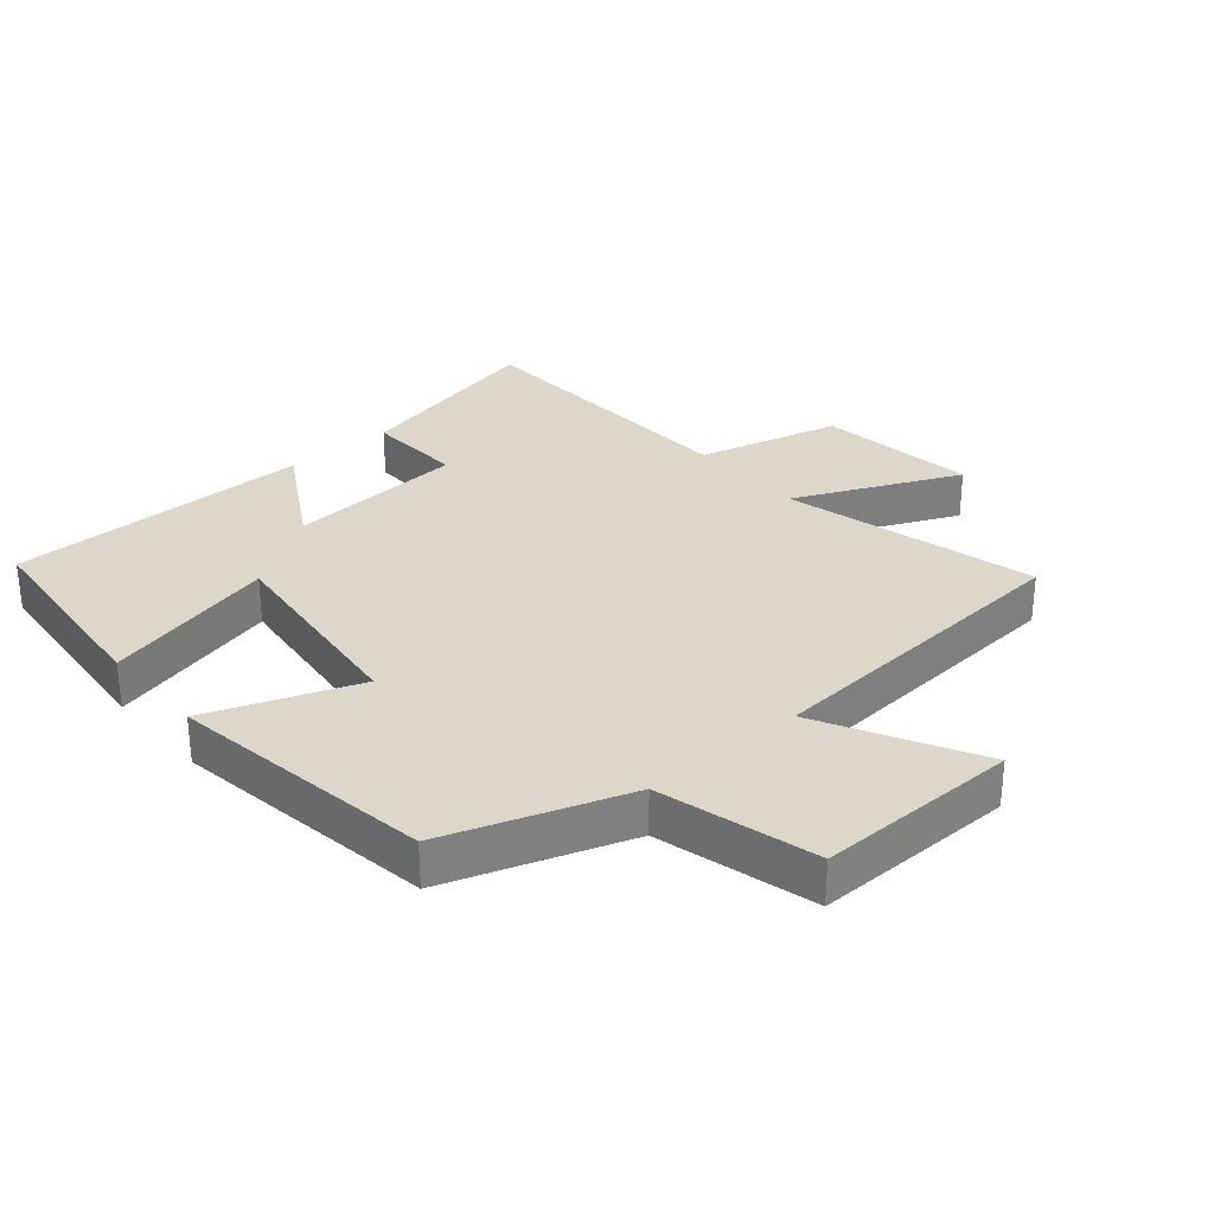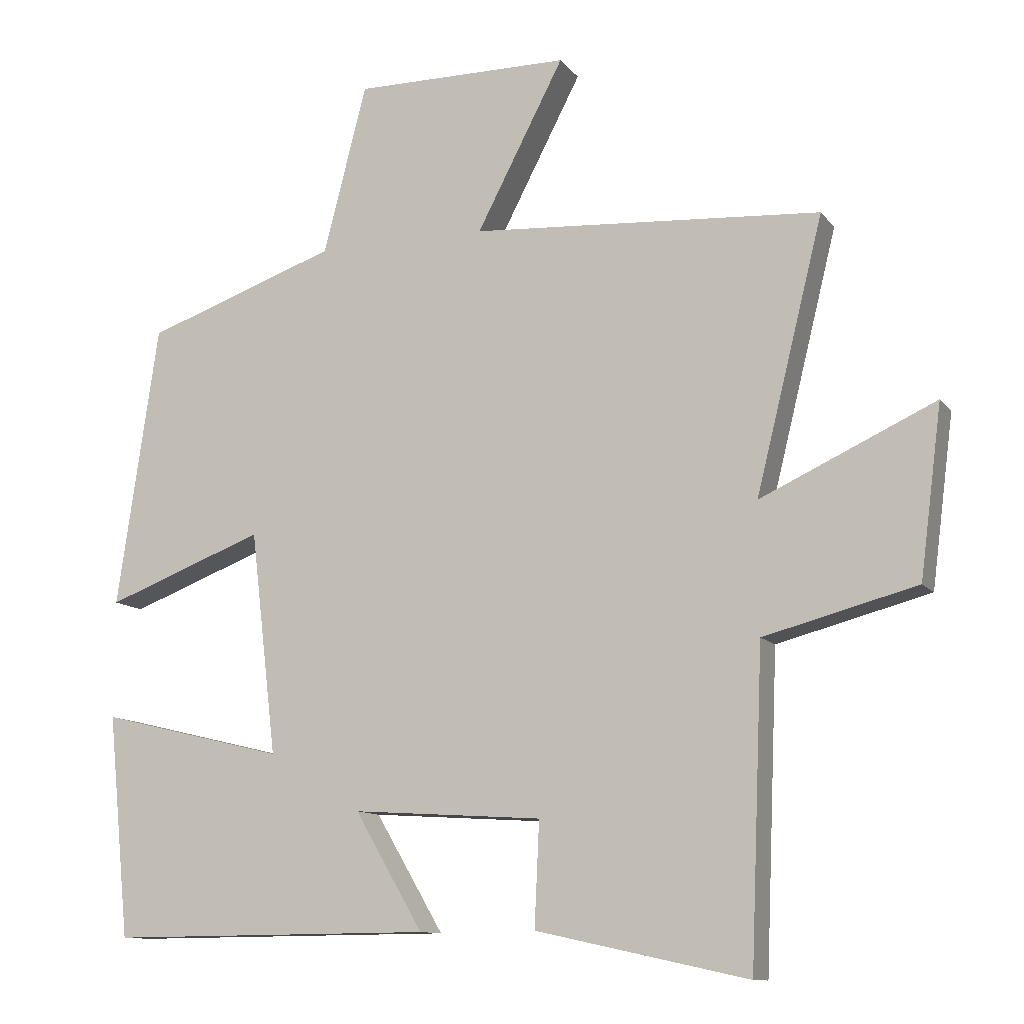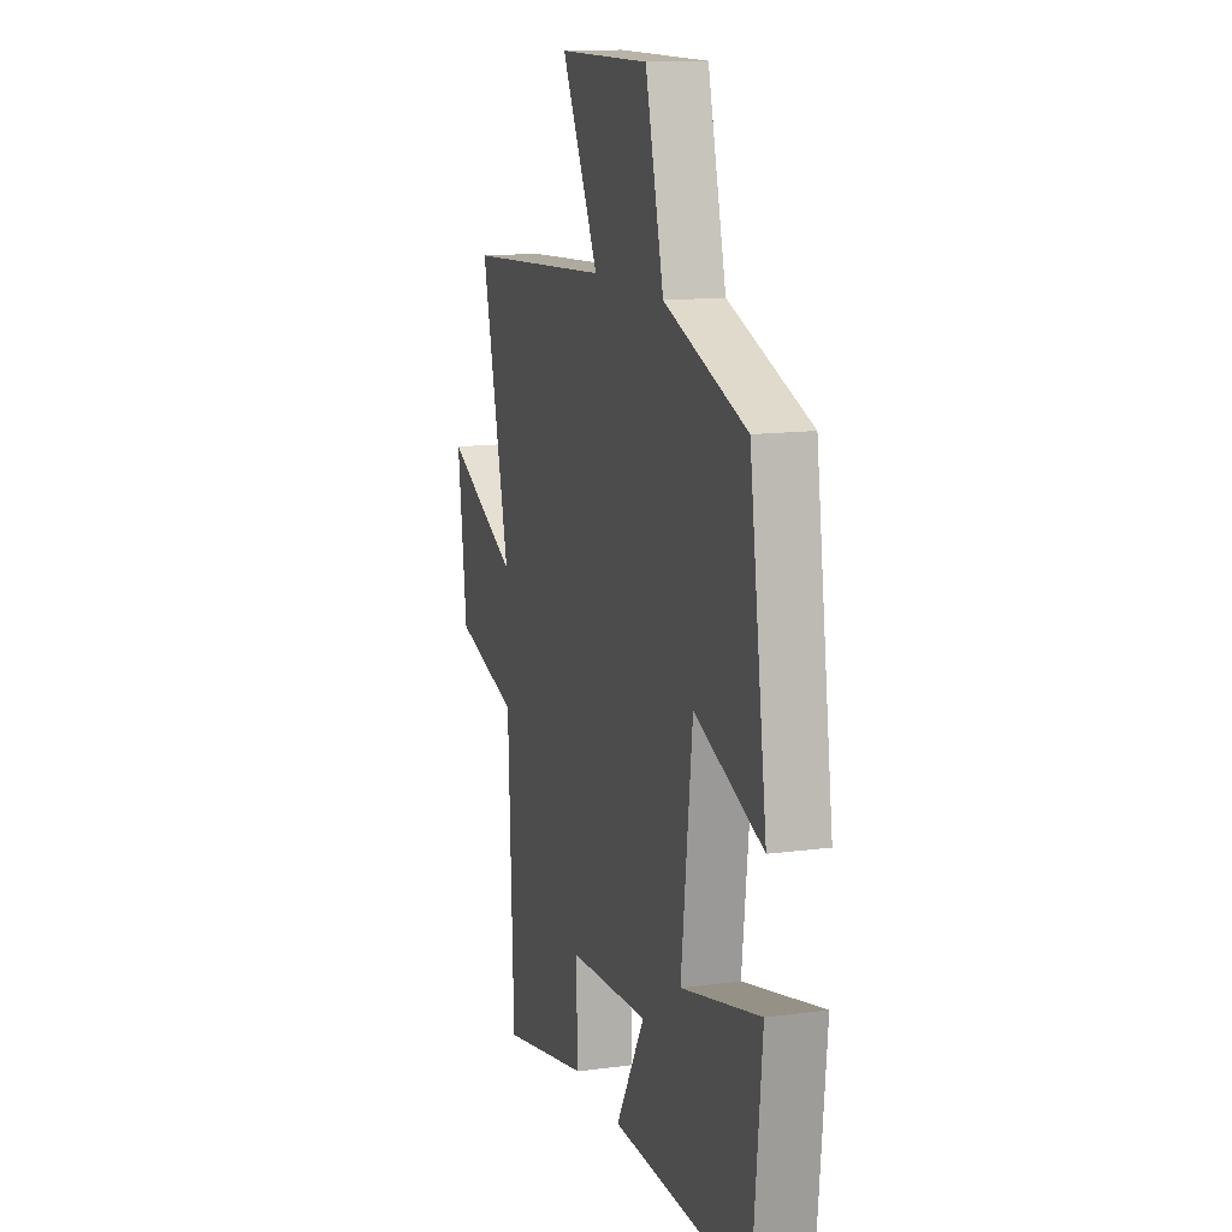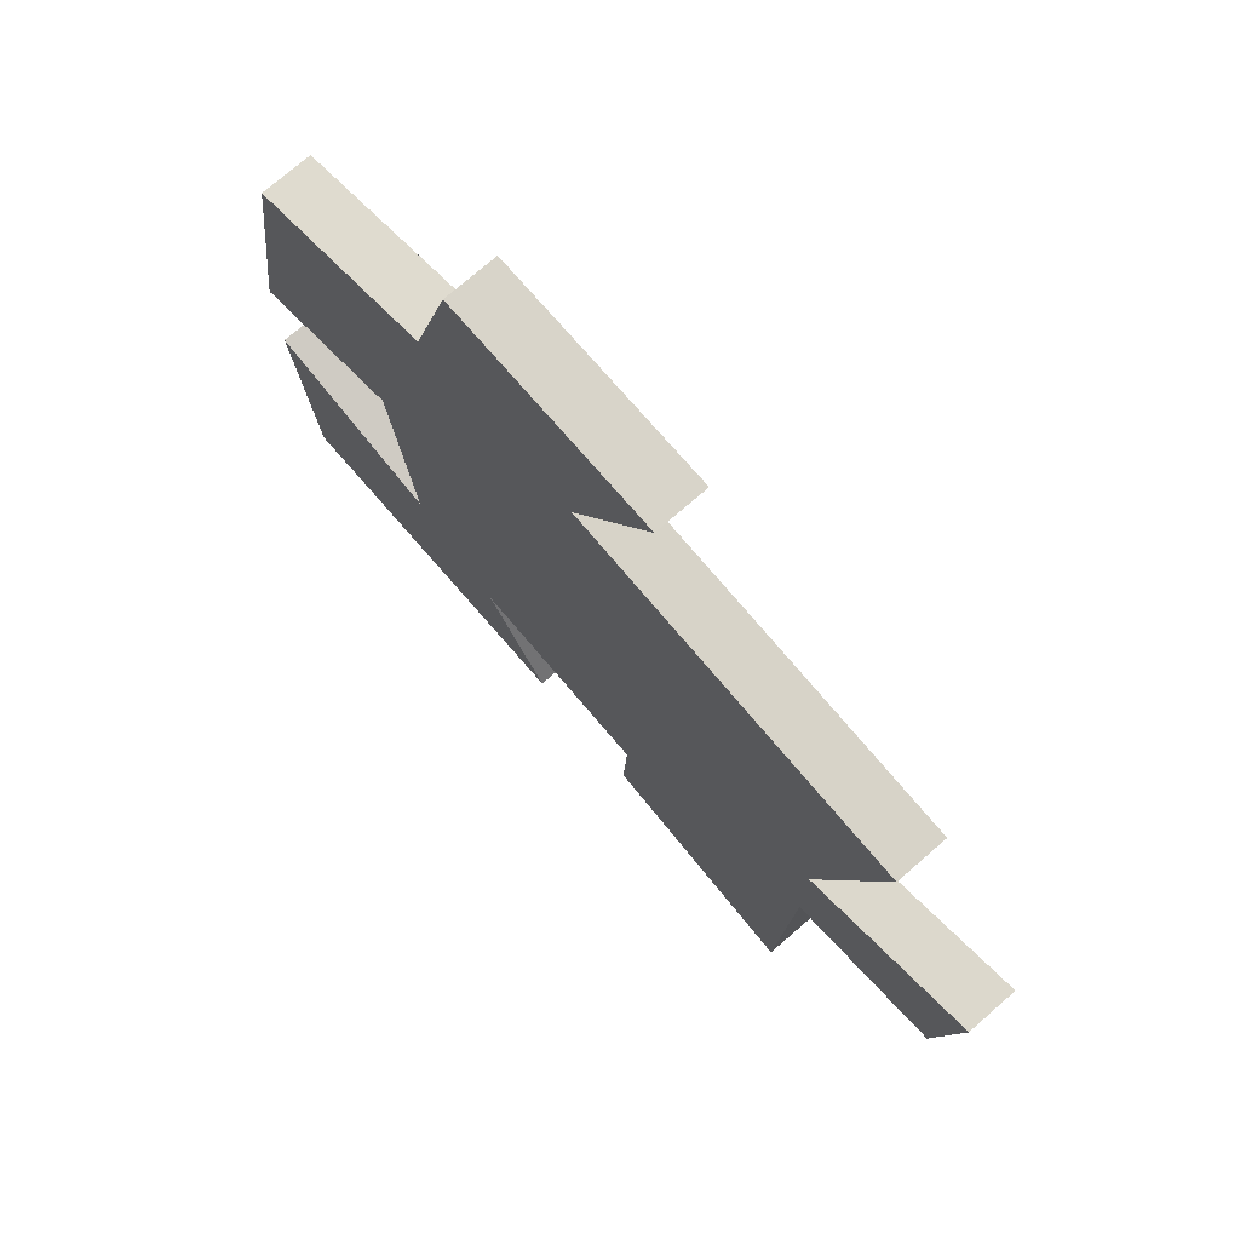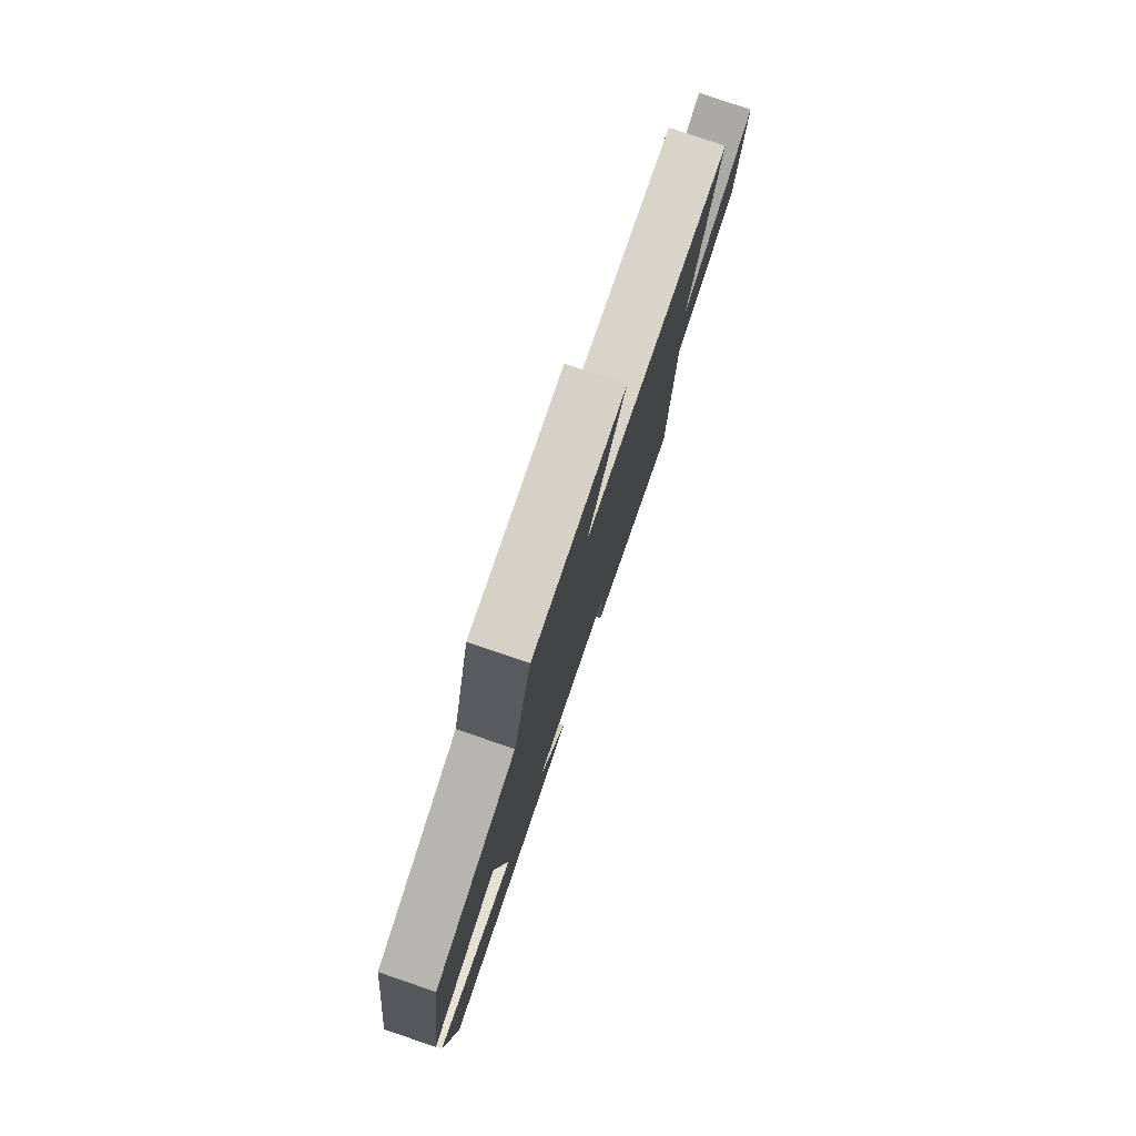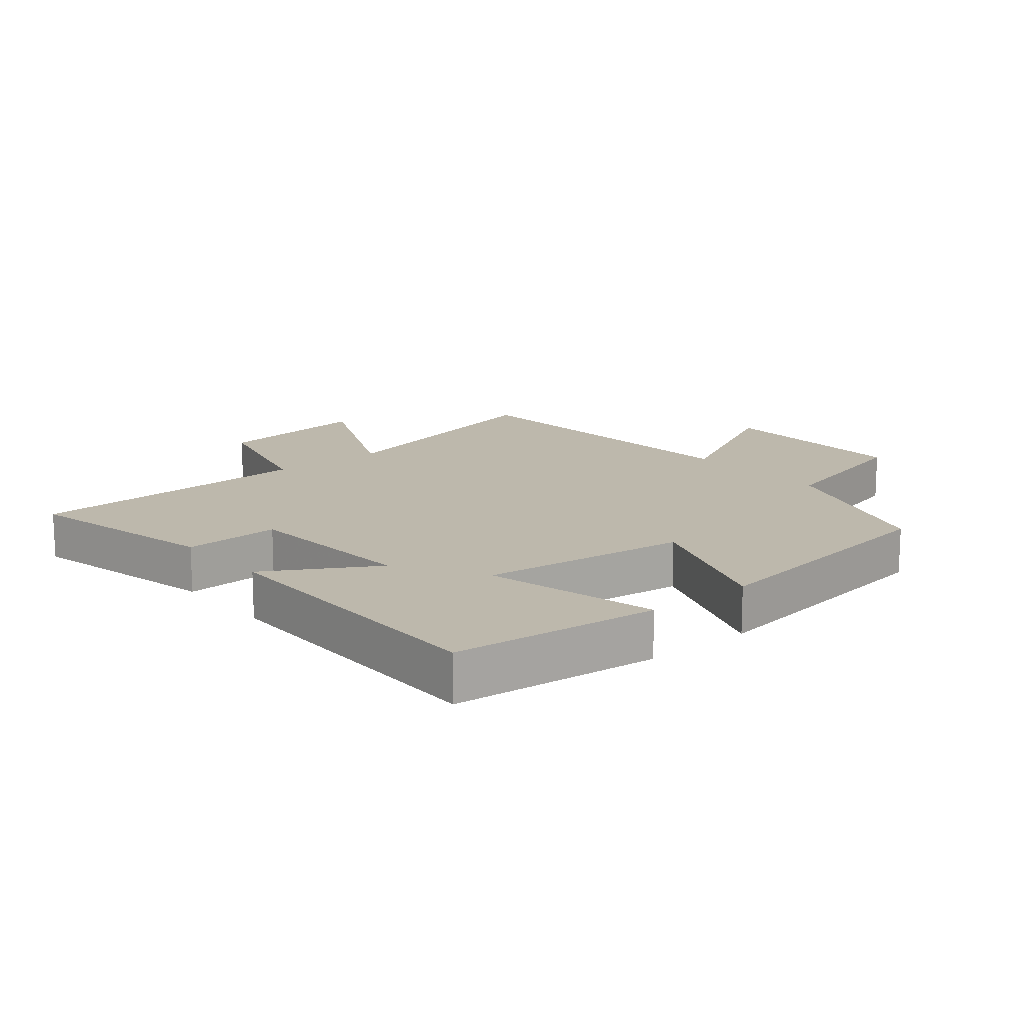
<metadata>
{"format":"obj","ext":"obj","renderer":"f3d","projection":"perspective","resolution":1024,"background":"white","views":[{"elev":30.5,"azim":-40.8,"up":"+Y"},{"elev":-11.3,"azim":22.4,"up":"+Z"},{"elev":13.4,"azim":-106.9,"up":"+Z"},{"elev":74.8,"azim":49.1,"up":"+Z"},{"elev":79.4,"azim":-71.2,"up":"+Z"},{"elev":14.8,"azim":-129.7,"up":"+Y"}]}
</metadata>
<code>
v -0.468 0.07 -0.503
v -0.5 0.07 -0.18
v -0.231 0.07 -0.245
v -0.269 0.07 0.079
v -0.5 0.07 -0.008
v -0.44 0.07 0.403
v -0.16 0.07 0.5
v -0.097 0.07 0.745
v 0.217 0.07 0.743
v 0.09 0.07 0.5
v 0.598 0.07 0.465
v 0.5 0.07 0.071
v 0.753 0.07 0.187
v 0.721 0.07 -0.059
v 0.5 0.07 -0.117
v 0.481 0.07 -0.567
v 0.174 0.07 -0.5
v 0.181 0.07 -0.349
v -0.095 0.07 -0.331
v 0.004 0.07 -0.5
v -0.468 0 -0.503
v -0.5 0 -0.18
v -0.231 0 -0.245
v -0.269 0 0.079
v -0.5 0 -0.008
v -0.44 0 0.403
v -0.16 0 0.5
v -0.097 0 0.745
v 0.217 0 0.743
v 0.09 0 0.5
v 0.598 0 0.465
v 0.5 0 0.071
v 0.753 0 0.187
v 0.721 0 -0.059
v 0.5 0 -0.117
v 0.481 0 -0.567
v 0.174 0 -0.5
v 0.181 0 -0.349
v -0.095 0 -0.331
v 0.004 0 -0.5
f 19 20 1 2
f 18 19 2 3
f 15 16 17 18
f 15 18 3 4
f 12 13 14 15
f 12 15 4
f 10 11 12 4
f 7 8 9 10
f 6 7 10
f 4 5 6 10
f 22 21 40 39
f 23 22 39 38
f 38 37 36 35
f 24 23 38 35
f 35 34 33 32
f 24 35 32
f 24 32 31 30
f 30 29 28 27
f 30 27 26
f 30 26 25 24
f 1 21 22 2
f 2 22 23 3
f 3 23 24 4
f 4 24 25 5
f 5 25 26 6
f 6 26 27 7
f 7 27 28 8
f 8 28 29 9
f 9 29 30 10
f 10 30 31 11
f 11 31 32 12
f 12 32 33 13
f 13 33 34 14
f 14 34 35 15
f 15 35 36 16
f 16 36 37 17
f 17 37 38 18
f 18 38 39 19
f 19 39 40 20
f 20 40 21 1

</code>
